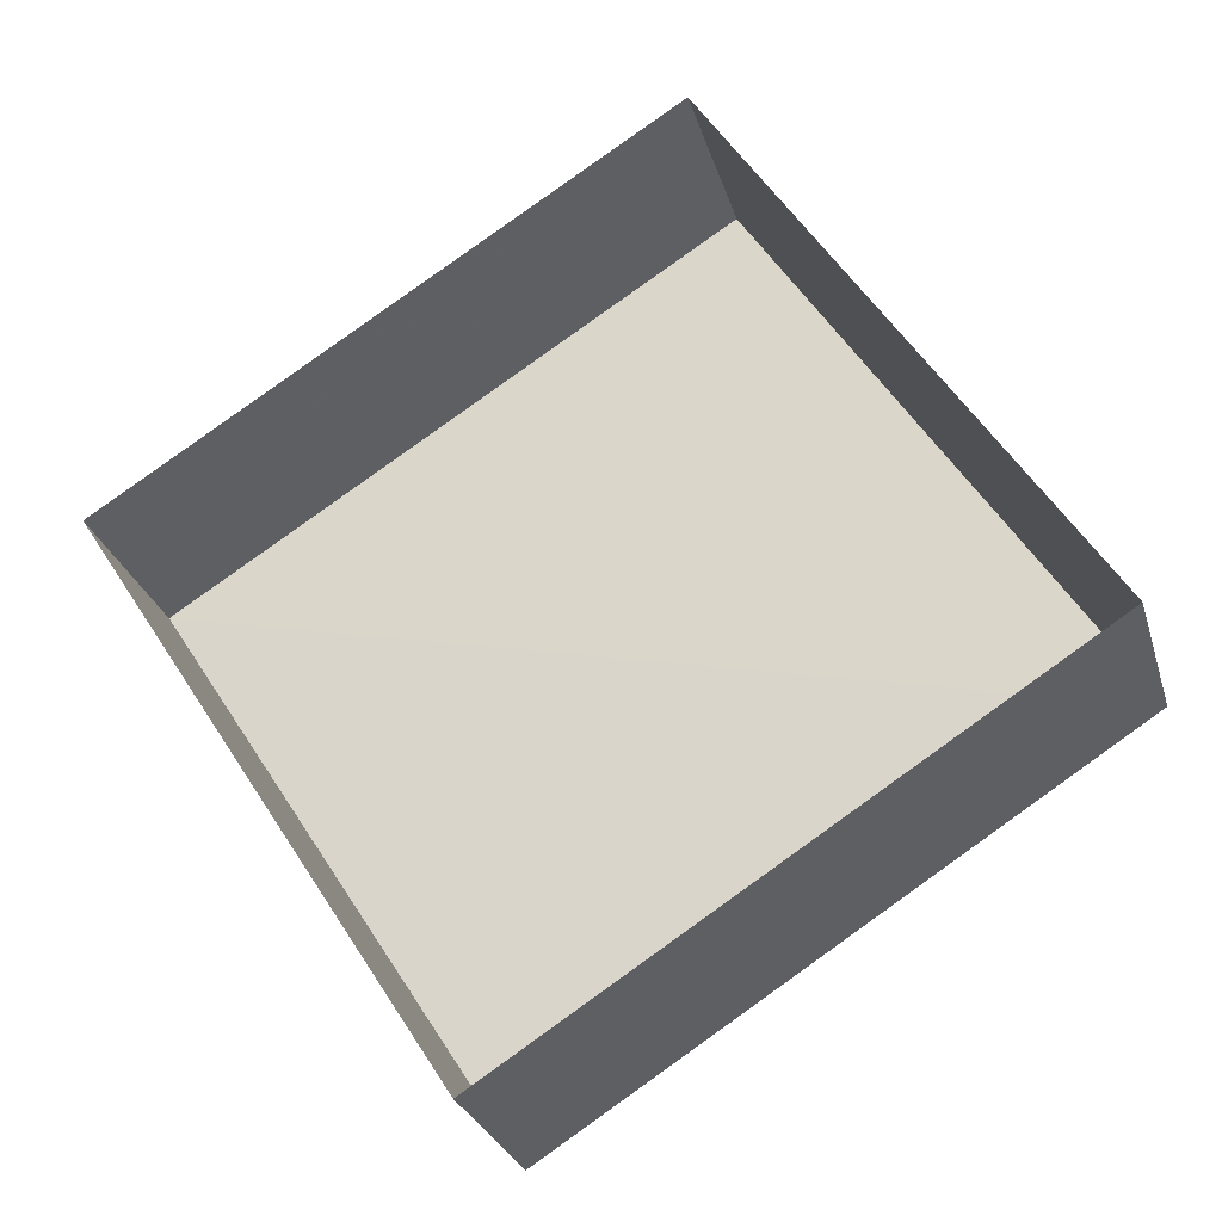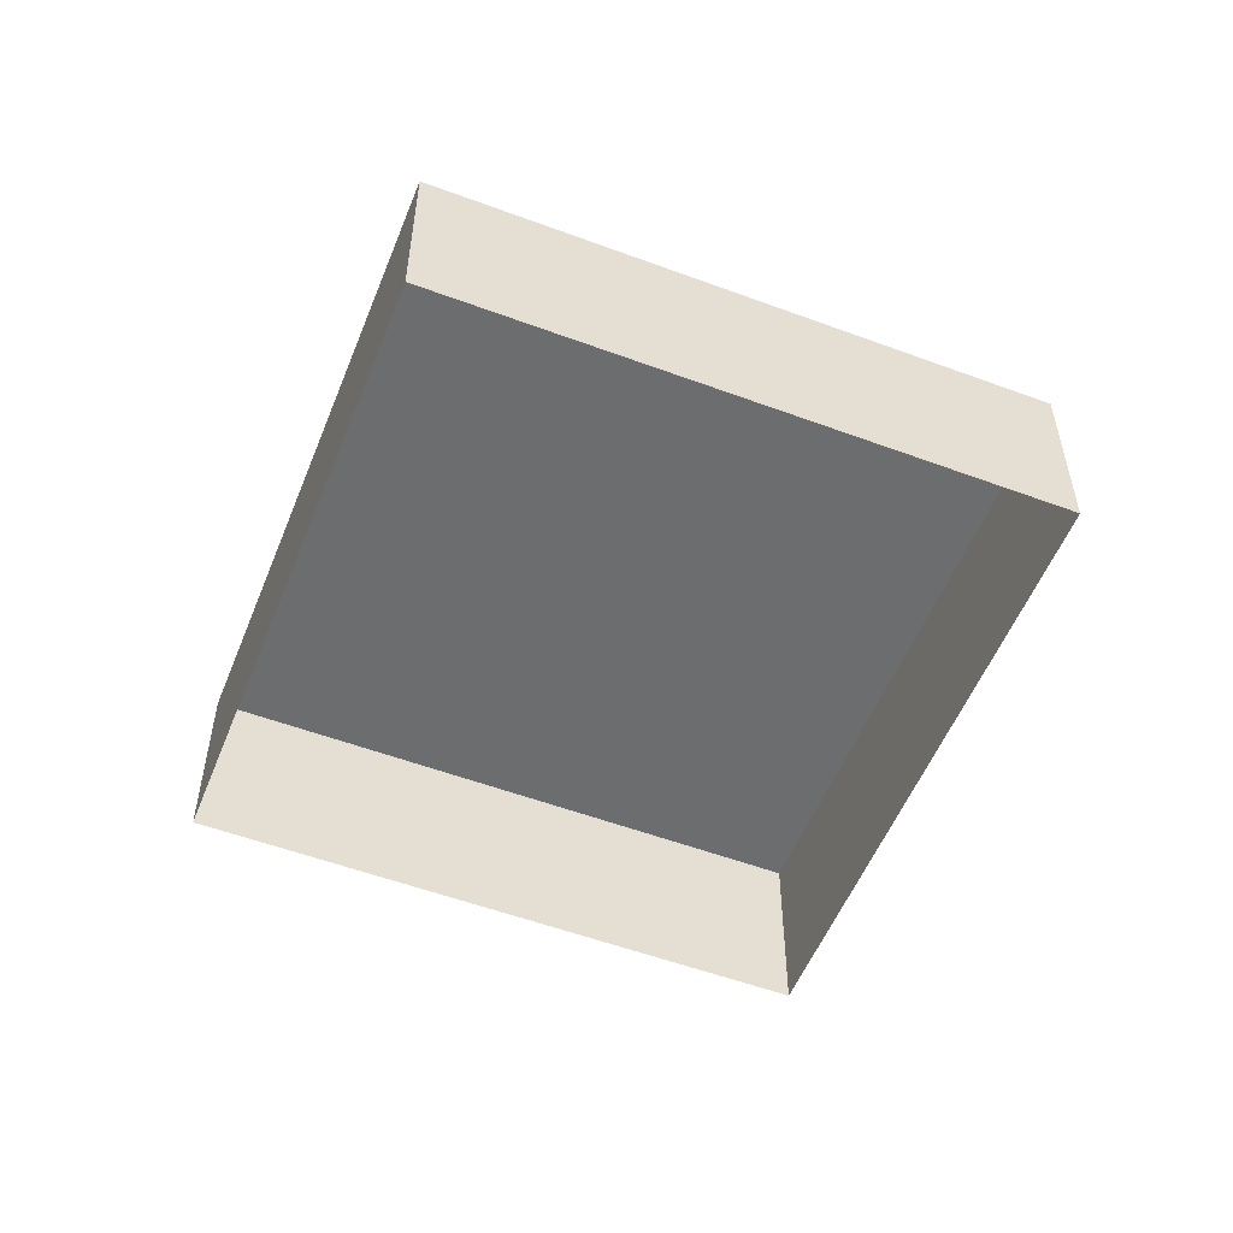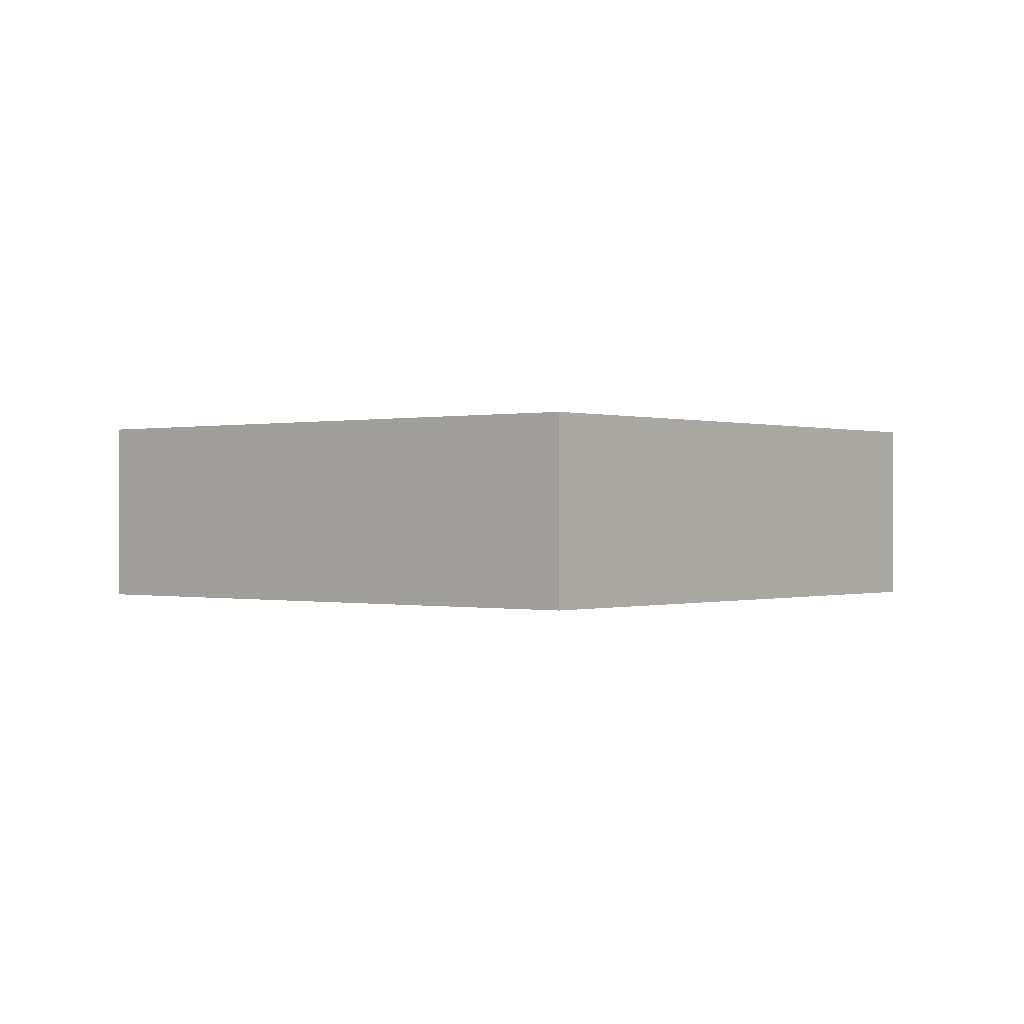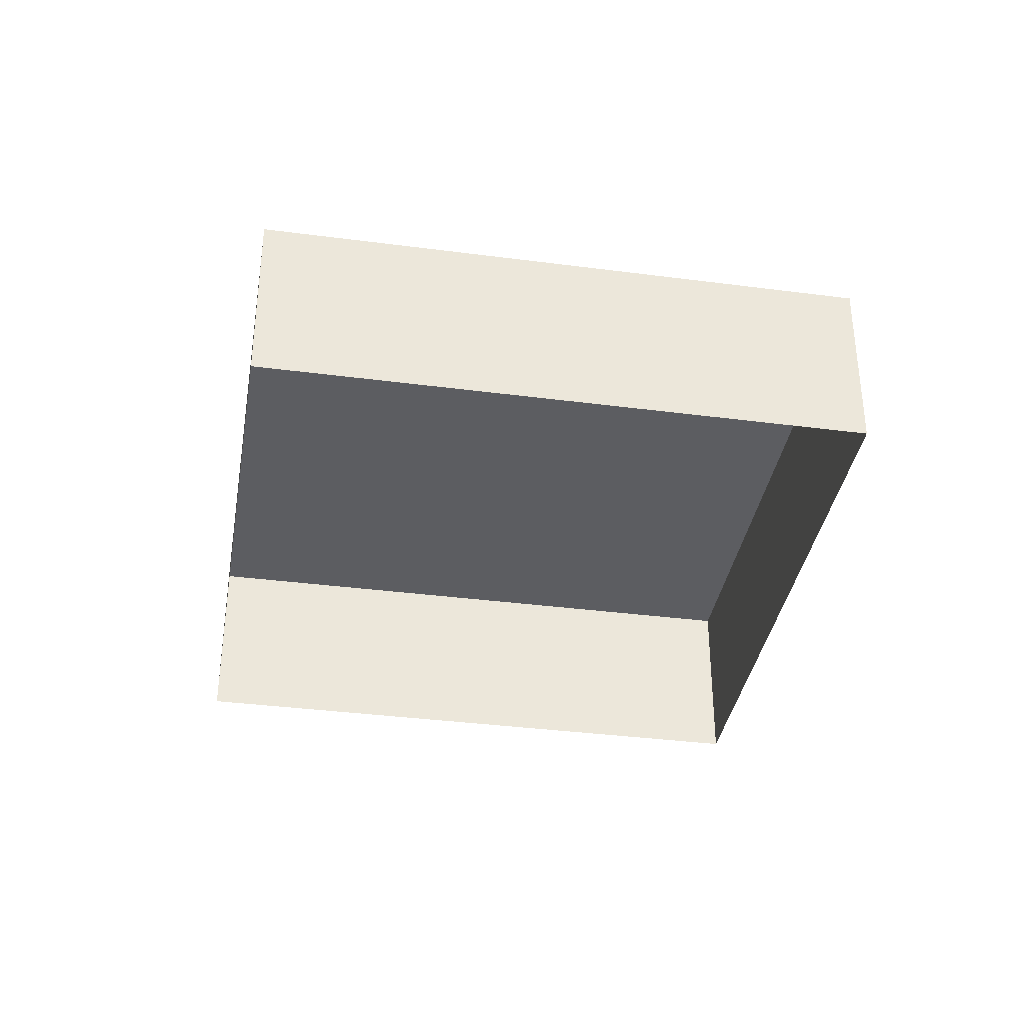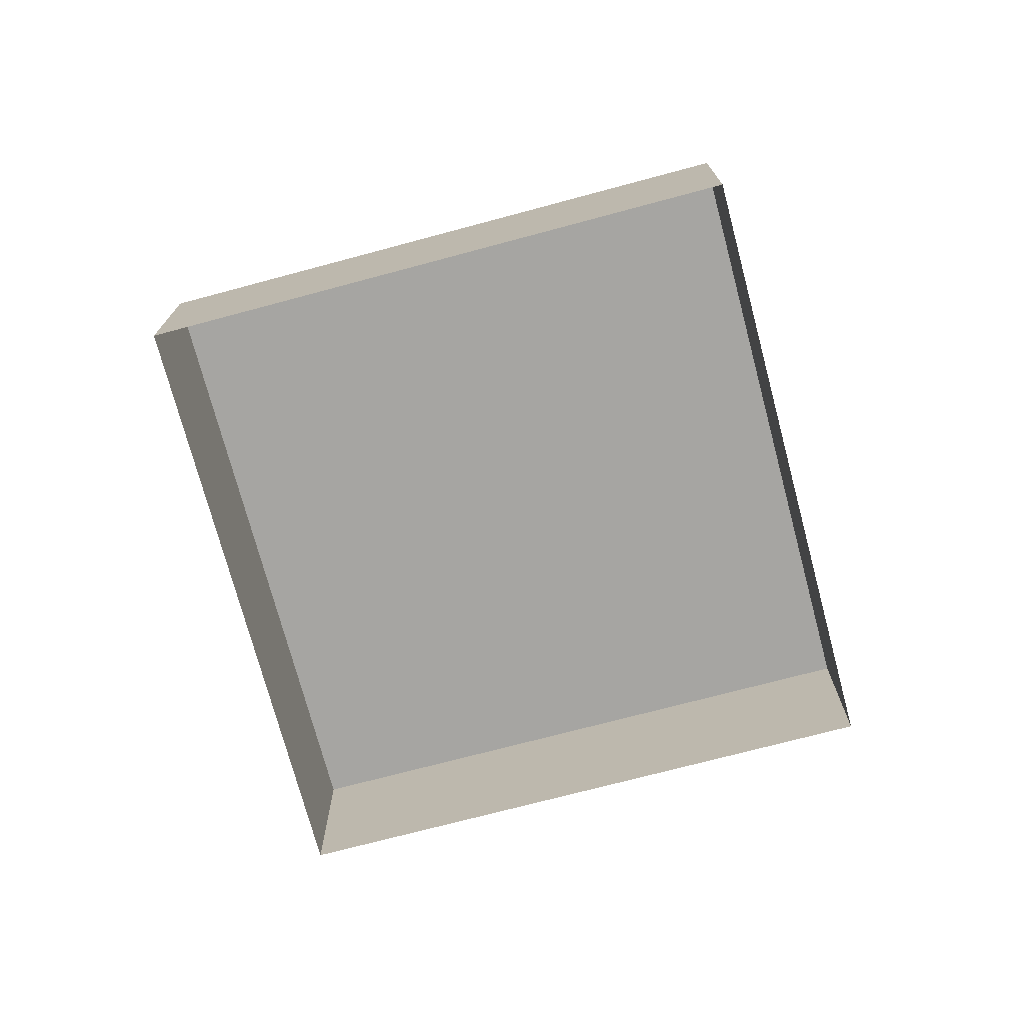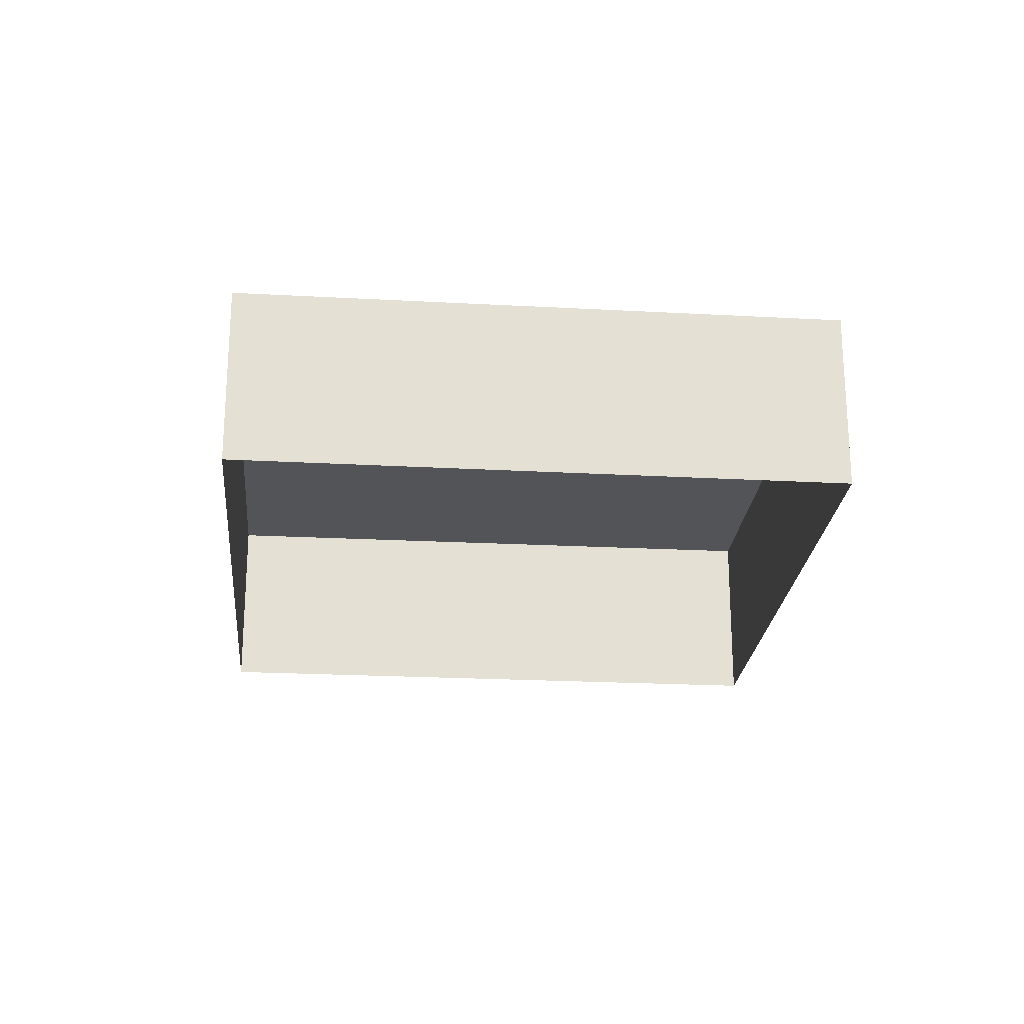
<metadata>
{"format":"obj","ext":"obj","renderer":"f3d","projection":"perspective","resolution":1024,"background":"white","views":[{"elev":-27.6,"azim":-164.9,"up":"+Y"},{"elev":-53.9,"azim":125.8,"up":"+Z"},{"elev":-0.1,"azim":-82.8,"up":"+Z"},{"elev":-36.7,"azim":-42.1,"up":"+Z"},{"elev":-73.6,"azim":162.4,"up":"+Z"},{"elev":-23.5,"azim":-37.8,"up":"+Z"}]}
</metadata>
<code>
v -2.202e+05 -1.243e+05 32.65
v -2.202e+05 -1.243e+05 32.65
v -2.202e+05 -1.243e+05 32.65
v -2.202e+05 -1.243e+05 32.65
v -2.202e+05 -1.243e+05 34.49
v -2.202e+05 -1.243e+05 34.49
v -2.202e+05 -1.243e+05 34.49
v -2.202e+05 -1.243e+05 34.49
f 1 2 3
f 4 1 3
f 5 6 7
f 8 5 7
f 8 3 2
f 8 7 3
f 7 4 3
f 7 6 4
f 8 2 1
f 5 8 1
f 6 1 4
f 6 5 1

</code>
